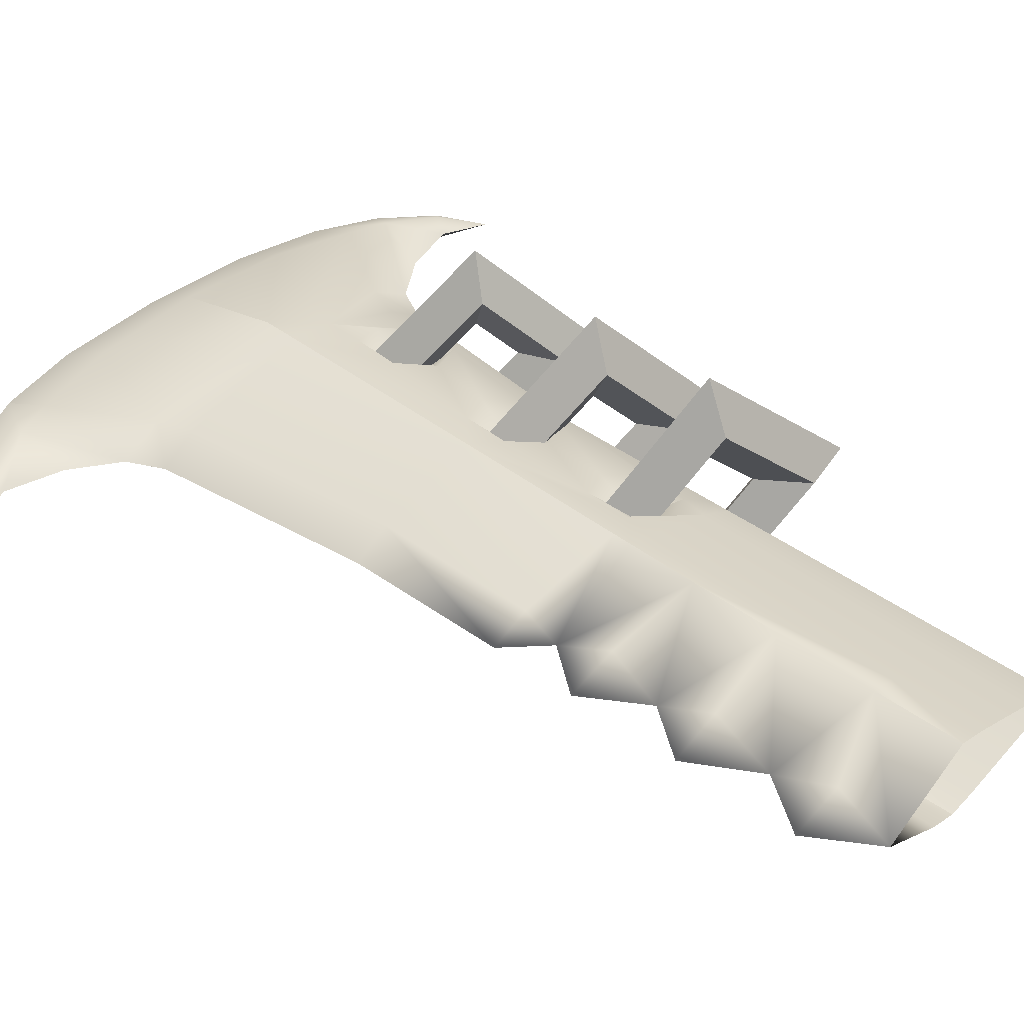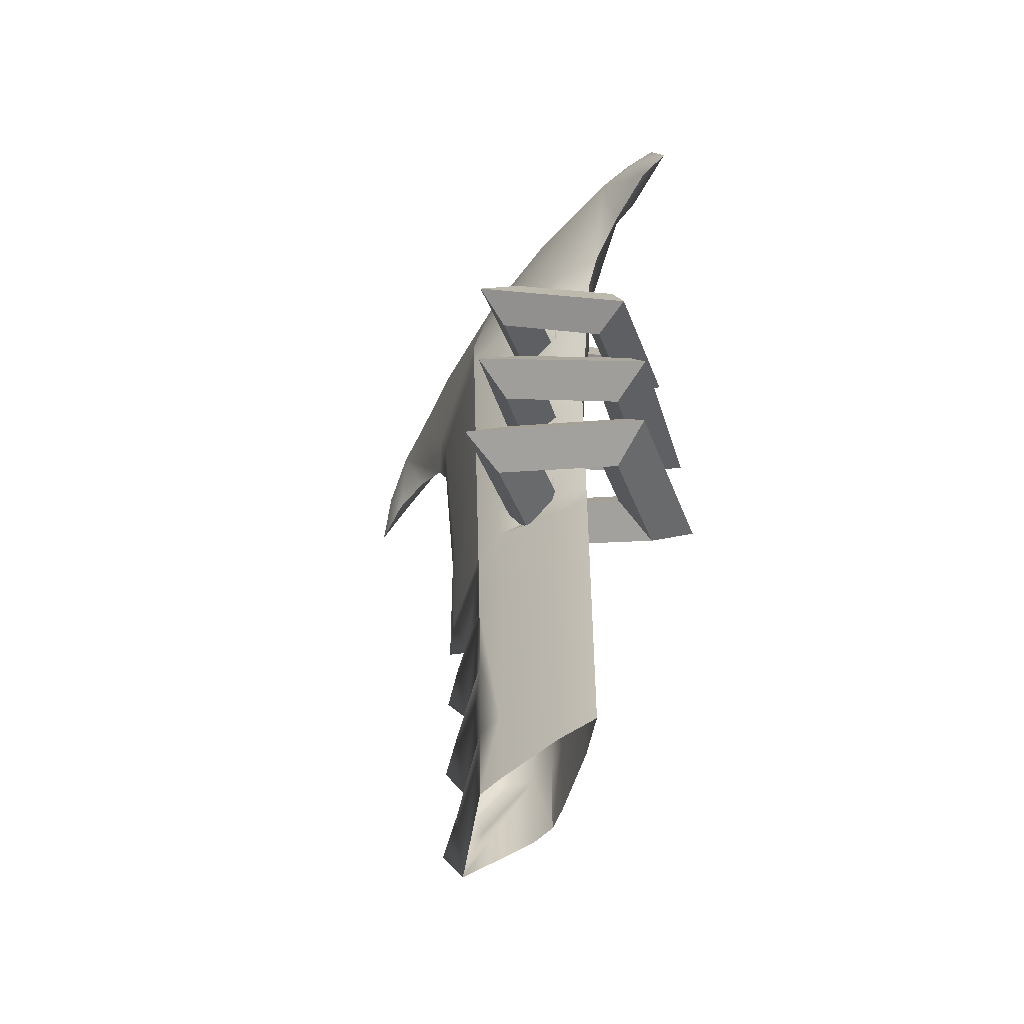
<metadata>
{"format":"obj","ext":"obj","renderer":"f3d","projection":"perspective","resolution":1024,"background":"white","views":[{"elev":39.5,"azim":132.8,"up":"+Y"},{"elev":-55.0,"azim":-122.2,"up":"+Z"}]}
</metadata>
<code>
g staff_mountain_001_blade
v 0.07441 -0.02631 1.719
v -0.02065 -0.05015 1.629
v -0.02081 -0.03163 1.722
v 0.098 -0.01896 1.629
v 0.145 -0.01942 1.707
v 0.0872 -0.01869 1.599
v -0.02065 -0.04946 1.599
v -0.02065 -0.04382 1.412
v 0.066 -0.01651 1.412
v -0.02065 -0.03908 1.265
v 0.06368 -0.01449 1.274
v -0.02065 -0.03861 1.249
v 0.06334 0.0007439 1.244
v 0.001346 -0.03194 1.19
v -0.02065 -0.03696 1.19
v 0.05311 -0.01385 1.201
v 0.06227 0.0007439 1.152
v 0.001271 -0.03039 1.115
v -0.02065 -0.03516 1.115
v 0.001188 -0.02913 1.031
v -0.02065 -0.03371 1.031
v -0.02065 -0.03293 0.958
v 0.001116 -0.02845 0.958
v 0.05998 0.0007439 0.9543
v 0.05084 -0.0126 1.005
v 0.06112 0.0007439 1.053
v 0.05204 -0.01316 1.109
v -0.02065 0.03442 0.958
v -0.02065 0.0352 1.031
v 0.05084 0.01408 1.005
v -0.02065 0.03665 1.115
v 0.05204 0.01465 1.109
v -0.02065 0.03844 1.19
v 0.05311 0.01534 1.201
v -0.02065 0.0401 1.249
v -0.02065 0.04057 1.265
v 0.06368 0.01598 1.274
v -0.02065 0.04531 1.412
v 0.066 0.018 1.412
v 0.0872 0.02018 1.599
v -0.02065 0.05095 1.599
v 0.098 0.02045 1.629
v -0.02065 0.05164 1.629
v 0.07441 0.0278 1.719
v -0.0196 0.03251 1.722
v 0.145 0.0209 1.707
v 0.2203 0.0004983 1.668
v 0.2557 0.000586 1.652
v 0.2244 0.01121 1.679
v 0.1778 0.01983 1.696
v 0.1718 0.0004997 1.655
v 0.1333 0.000504 1.629
v 0.145 0.0209 1.707
v 0.098 0.02045 1.629
v 0.1183 0.0005074 1.599
v 0.0872 0.02018 1.599
v 0.09589 0.0005341 1.412
v 0.066 0.018 1.412
v 0.09496 0.0005584 1.275
v 0.06368 0.01598 1.274
v 0.06368 -0.01449 1.274
v 0.09589 0.0005341 1.412
v 0.066 -0.01651 1.412
v 0.1183 0.0005074 1.599
v 0.0872 -0.01869 1.599
v 0.1333 0.000504 1.629
v 0.098 -0.01896 1.629
v 0.145 -0.01942 1.707
v 0.1718 0.0004997 1.655
v 0.1779 -0.01834 1.696
v 0.2203 0.0004983 1.668
v 0.2241 -0.009723 1.679
v 0.2557 0.000586 1.652
v 0.09496 0.0005584 1.275
v 0.06368 0.01598 1.274
v 0.06334 0.0007439 1.244
v 0.06368 -0.01449 1.274
v 0.2557 0.000586 1.652
v 0.2373 0.0004969 1.693
v 0.2244 0.01121 1.679
v 0.1976 0.0004954 1.728
v 0.1778 0.01983 1.696
v 0.1467 0.000494 1.753
v 0.145 0.0209 1.707
v 0.07441 0.0278 1.719
v 0.1467 0.000494 1.753
v 0.07396 0.000494 1.77
v -0.0196 0.03251 1.722
v -0.02065 0.0003281 1.775
v -0.1153 0.000494 1.77
v -0.1157 0.0278 1.719
v -0.188 0.000494 1.753
v -0.1863 0.0209 1.707
v -0.188 0.000494 1.753
v -0.2191 0.01983 1.696
v -0.2389 0.0004954 1.728
v -0.2657 0.01121 1.679
v -0.2786 0.0004969 1.693
v -0.297 0.000586 1.652
v 0.2557 0.000586 1.652
v 0.2241 -0.009723 1.679
v 0.2373 0.0004969 1.693
v 0.1779 -0.01834 1.696
v 0.1976 0.0004954 1.728
v 0.1467 0.000494 1.753
v 0.145 -0.01942 1.707
v 0.1467 0.000494 1.753
v 0.07441 -0.02631 1.719
v 0.07396 0.000494 1.77
v -0.02065 0.0003281 1.775
v -0.02081 -0.03163 1.722
v -0.1157 -0.02631 1.719
v -0.1153 0.000494 1.77
v -0.188 0.000494 1.753
v -0.1863 -0.01942 1.707
v -0.2192 -0.01834 1.696
v -0.188 0.000494 1.753
v -0.2389 0.0004954 1.728
v -0.2786 0.0004969 1.693
v -0.2654 -0.009723 1.679
v -0.297 0.000586 1.652
v -0.1157 -0.02631 1.719
v -0.02081 -0.03163 1.722
v -0.02065 -0.05015 1.629
v -0.06495 -0.0434 1.629
v -0.02065 -0.04946 1.599
v -0.1393 -0.01896 1.629
v -0.1863 -0.01942 1.707
v -0.1285 -0.01869 1.599
v -0.0593 -0.04278 1.599
v -0.126 -0.01835 1.565
v -0.09338 -0.02941 1.58
v -0.06026 -0.04201 1.566
v -0.05841 -0.04104 1.526
v -0.04873 -0.03863 1.438
v -0.02065 -0.04382 1.412
v -0.08259 -0.02867 1.453
v -0.09081 -0.02978 1.508
v -0.1143 -0.01682 1.436
v -0.1262 -0.01792 1.526
v -0.0477 -0.03751 1.398
v -0.04664 -0.03507 1.312
v -0.07999 -0.02655 1.381
v -0.07832 -0.02545 1.327
v -0.1099 -0.01525 1.312
v -0.1121 -0.01634 1.398
v -0.04658 -0.03404 1.274
v -0.02065 -0.03908 1.265
v -0.0427 -0.03337 1.249
v -0.02065 -0.03861 1.249
v -0.02065 -0.03696 1.19
v -0.02065 -0.03516 1.115
v -0.105 -0.01449 1.249
v -0.07431 -0.0234 1.257
v -0.1091 -0.01476 1.271
v -0.04249 -0.02913 1.031
v -0.02065 -0.03371 1.031
v -0.1008 -0.01229 0.958
v -0.02065 -0.03293 0.958
v -0.04242 -0.02845 0.958
v -0.2616 0.0004983 1.668
v -0.2657 0.01121 1.679
v -0.297 0.000586 1.652
v -0.2191 0.01983 1.696
v -0.2131 0.0004997 1.655
v -0.1746 0.000504 1.629
v -0.1863 0.0209 1.707
v -0.1393 0.02045 1.629
v -0.1596 0.0005074 1.599
v -0.1285 0.02018 1.599
v -0.126 0.01984 1.565
v -0.1262 0.01941 1.526
v -0.1143 0.0183 1.436
v -0.1372 0.0005341 1.412
v -0.1121 0.01783 1.398
v -0.1099 0.01674 1.312
v -0.1091 0.01624 1.271
v -0.1363 0.000556 1.265
v -0.105 0.01598 1.249
v -0.1363 0.0005584 1.249
v -0.1346 0.0005851 0.958
v -0.1008 0.01378 0.958
v -0.2654 -0.009723 1.679
v -0.2616 0.0004983 1.668
v -0.297 0.000586 1.652
v -0.2192 -0.01834 1.696
v -0.2131 0.0004997 1.655
v -0.1863 -0.01942 1.707
v -0.1746 0.000504 1.629
v -0.1393 -0.01896 1.629
v -0.1285 -0.01869 1.599
v -0.1596 0.0005074 1.599
v -0.126 -0.01835 1.565
v -0.1262 -0.01792 1.526
v -0.1143 -0.01682 1.436
v -0.1372 0.0005341 1.412
v -0.1121 -0.01634 1.398
v -0.1099 -0.01525 1.312
v -0.1091 -0.01476 1.271
v -0.1363 0.000556 1.265
v -0.105 -0.01449 1.249
v -0.1363 0.0005584 1.249
v -0.1008 -0.01229 0.958
v -0.1346 0.0005851 0.958
v -0.1157 0.0278 1.719
v -0.02065 0.05164 1.629
v -0.0196 0.03251 1.722
v -0.06495 0.04489 1.629
v -0.0593 0.04427 1.599
v -0.1863 0.0209 1.707
v -0.1393 0.02045 1.629
v -0.1285 0.02018 1.599
v -0.126 0.01984 1.565
v -0.09337 0.03176 1.58
v -0.06026 0.0435 1.566
v -0.02065 0.05095 1.599
v -0.05841 0.04253 1.526
v -0.04873 0.04012 1.438
v -0.09081 0.03127 1.508
v -0.02065 0.04531 1.412
v -0.08259 0.03016 1.453
v -0.1262 0.01941 1.526
v -0.1143 0.0183 1.436
v -0.0477 0.039 1.398
v -0.04664 0.03656 1.312
v -0.07999 0.02804 1.381
v -0.07832 0.02693 1.327
v -0.1121 0.01783 1.398
v -0.1099 0.01674 1.312
v -0.04658 0.03552 1.274
v -0.02065 0.04057 1.265
v -0.02065 0.0401 1.249
v -0.0427 0.03486 1.249
v -0.02065 0.03844 1.19
v -0.105 0.01598 1.249
v -0.0743 0.0255 1.257
v -0.1091 0.01624 1.271
v -0.04249 0.03061 1.031
v -0.02065 0.03665 1.115
v -0.02065 0.0352 1.031
v -0.02065 0.03442 0.958
v -0.04242 0.02994 0.958
v -0.1008 0.01378 0.958
v 0.09462 0.000566 1.202
v 0.05311 0.01534 1.201
v 0.06227 0.0007439 1.152
v 0.05311 -0.01385 1.201
v 0.09419 0.0005746 1.108
v 0.05204 0.01465 1.109
v 0.06112 0.0007439 1.053
v 0.05204 -0.01316 1.109
v 0.09371 0.0005817 1.006
v 0.05084 0.01408 1.005
v 0.05998 0.0007439 0.9543
v 0.05084 -0.0126 1.005
v 0.09462 0.000566 1.202
v 0.06334 0.0007439 1.244
v 0.05311 0.01534 1.201
v 0.05311 -0.01385 1.201
v 0.09419 0.0005746 1.108
v 0.06227 0.0007439 1.152
v 0.05204 0.01465 1.109
v 0.05204 -0.01316 1.109
v 0.09371 0.0005817 1.006
v 0.06112 0.0007439 1.053
v 0.05084 0.01408 1.005
v 0.05084 -0.0126 1.005
v -0.09148 0.0004244 1.545
v -0.06026 -0.04201 1.566
v -0.05841 -0.04104 1.526
v -0.09338 -0.02941 1.58
v -0.09148 0.0004244 1.545
v -0.126 -0.01835 1.565
v -0.09148 0.0004244 1.545
v -0.1262 -0.01792 1.526
v -0.09148 0.0004244 1.545
v -0.09081 -0.02978 1.508
v -0.081 0.003908 1.417
v -0.04873 -0.03863 1.438
v -0.0477 -0.03751 1.398
v -0.08259 -0.02867 1.453
v -0.081 0.003908 1.417
v -0.1143 -0.01682 1.436
v -0.081 0.003908 1.417
v -0.1121 -0.01634 1.398
v -0.081 0.003908 1.417
v -0.07999 -0.02655 1.381
v -0.04664 0.03656 1.312
v -0.07808 0.005754 1.292
v -0.04658 0.03552 1.274
v -0.07808 0.005754 1.292
v -0.07832 0.02693 1.327
v -0.1099 0.01674 1.312
v -0.07808 0.005754 1.292
v -0.1091 0.01624 1.271
v -0.0743 0.0255 1.257
v -0.07808 0.005754 1.292
v -0.09148 0.0004244 1.545
v -0.126 0.01984 1.565
v -0.1262 0.01941 1.526
v -0.09148 0.0004244 1.545
v -0.09337 0.03176 1.58
v -0.06026 0.0435 1.566
v -0.09148 0.0004244 1.545
v -0.05841 0.04253 1.526
v -0.09148 0.0004244 1.545
v -0.09081 0.03127 1.508
v -0.081 0.003908 1.417
v -0.1143 0.0183 1.436
v -0.1121 0.01783 1.398
v -0.081 0.003908 1.417
v -0.08259 0.03016 1.453
v -0.04873 0.04012 1.438
v -0.081 0.003908 1.417
v -0.0477 0.039 1.398
v -0.081 0.003908 1.417
v -0.07999 0.02804 1.381
v -0.07808 0.005754 1.292
v -0.04664 -0.03507 1.312
v -0.04658 -0.03404 1.274
v -0.07832 -0.02545 1.327
v -0.07808 0.005754 1.292
v -0.1099 -0.01525 1.312
v -0.07808 0.005754 1.292
v -0.1091 -0.01476 1.271
v -0.07808 0.005754 1.292
v -0.07431 -0.0234 1.257
v -0.1382 -0.02407 1.513
v -0.151 -0.05875 1.532
v -0.209 0.0106 1.494
v -0.1672 0.0106 1.494
v -0.1092 0.0106 1.532
v -0.09301 0.0106 1.57
v -0.151 -0.05875 1.532
v -0.1382 -0.02407 1.513
v -0.1382 0.04528 1.513
v -0.151 0.07996 1.532
v -0.09301 0.0106 1.57
v -0.1092 0.0106 1.532
v -0.1672 0.0106 1.494
v -0.209 0.0106 1.494
v -0.151 0.07996 1.532
v -0.1382 0.04528 1.513
v -0.151 -0.05875 1.532
v -0.1382 -0.09343 1.513
v -0.2252 0.0106 1.455
v -0.209 0.0106 1.494
v -0.09301 0.0106 1.57
v -0.05125 0.0106 1.57
v -0.1382 -0.09343 1.513
v -0.151 -0.05875 1.532
v -0.151 0.07996 1.532
v -0.1382 0.1146 1.513
v -0.05125 0.0106 1.57
v -0.09301 0.0106 1.57
v -0.209 0.0106 1.494
v -0.2252 0.0106 1.455
v -0.1382 0.1146 1.513
v -0.151 0.07996 1.532
v -0.1382 -0.09343 1.513
v -0.1254 -0.05875 1.493
v -0.1834 0.0106 1.455
v -0.2252 0.0106 1.455
v -0.05125 0.0106 1.57
v -0.06746 0.0106 1.531
v -0.1254 -0.05875 1.493
v -0.1382 -0.09343 1.513
v -0.1382 0.1146 1.513
v -0.1254 0.07996 1.493
v -0.06746 0.0106 1.531
v -0.05125 0.0106 1.57
v -0.2252 0.0106 1.455
v -0.1834 0.0106 1.455
v -0.1254 0.07996 1.493
v -0.1382 0.1146 1.513
v -0.1254 -0.05875 1.493
v -0.1382 -0.02407 1.513
v -0.1672 0.0106 1.494
v -0.1834 0.0106 1.455
v -0.06746 0.0106 1.531
v -0.1092 0.0106 1.532
v -0.1382 -0.02407 1.513
v -0.1254 -0.05875 1.493
v -0.1254 0.07996 1.493
v -0.1382 0.04528 1.513
v -0.1092 0.0106 1.532
v -0.06746 0.0106 1.531
v -0.1834 0.0106 1.455
v -0.1672 0.0106 1.494
v -0.1382 0.04528 1.513
v -0.1254 0.07996 1.493
v -0.1359 -0.03564 1.386
v -0.1468 -0.07301 1.409
v -0.2142 0.001725 1.376
v -0.1696 0.001725 1.37
v -0.1023 0.001725 1.402
v -0.07953 0.001725 1.441
v -0.1468 -0.07301 1.409
v -0.1359 -0.03564 1.386
v -0.1359 0.03909 1.386
v -0.1468 0.07646 1.409
v -0.07953 0.001725 1.441
v -0.1023 0.001725 1.402
v -0.1696 0.001725 1.37
v -0.2142 0.001725 1.376
v -0.1468 0.07646 1.409
v -0.1359 0.03909 1.386
v -0.1468 -0.07301 1.409
v -0.1359 -0.1104 1.386
v -0.2369 0.001725 1.337
v -0.2142 0.001725 1.376
v -0.07953 0.001725 1.441
v -0.03498 0.001725 1.435
v -0.1359 -0.1104 1.386
v -0.1468 -0.07301 1.409
v -0.1468 0.07646 1.409
v -0.1359 0.1138 1.386
v -0.03498 0.001725 1.435
v -0.07953 0.001725 1.441
v -0.2142 0.001725 1.376
v -0.2369 0.001725 1.337
v -0.1359 0.1138 1.386
v -0.1468 0.07646 1.409
v -0.1359 -0.1104 1.386
v -0.125 -0.07301 1.364
v -0.1924 0.001725 1.331
v -0.2369 0.001725 1.337
v -0.03498 0.001725 1.435
v -0.05773 0.001725 1.396
v -0.125 -0.07301 1.364
v -0.1359 -0.1104 1.386
v -0.1359 0.1138 1.386
v -0.125 0.07646 1.364
v -0.05773 0.001725 1.396
v -0.03498 0.001725 1.435
v -0.2369 0.001725 1.337
v -0.1924 0.001725 1.331
v -0.125 0.07646 1.364
v -0.1359 0.1138 1.386
v -0.125 -0.07301 1.364
v -0.1359 -0.03564 1.386
v -0.1696 0.001725 1.37
v -0.1924 0.001725 1.331
v -0.05773 0.001725 1.396
v -0.1023 0.001725 1.402
v -0.1359 -0.03564 1.386
v -0.125 -0.07301 1.364
v -0.125 0.07646 1.364
v -0.1359 0.03909 1.386
v -0.1023 0.001725 1.402
v -0.05773 0.001725 1.396
v -0.1924 0.001725 1.331
v -0.1696 0.001725 1.37
v -0.1359 0.03909 1.386
v -0.125 0.07646 1.364
v -0.1383 -0.03231 1.269
v -0.1506 -0.06976 1.292
v -0.2159 0.01142 1.263
v -0.1709 0.008288 1.254
v -0.1003 0.003369 1.283
v -0.07473 0.001586 1.321
v -0.1506 -0.06976 1.292
v -0.1383 -0.03231 1.269
v -0.133 0.04396 1.269
v -0.14 0.08277 1.292
v -0.07473 0.001586 1.321
v -0.1003 0.003369 1.283
v -0.1709 0.008288 1.254
v -0.2159 0.01142 1.263
v -0.14 0.08277 1.292
v -0.133 0.04396 1.269
v -0.1506 -0.06976 1.292
v -0.1436 -0.1086 1.269
v -0.2415 0.01321 1.225
v -0.2159 0.01142 1.263
v -0.07473 0.001586 1.321
v -0.02974 -0.001549 1.312
v -0.1436 -0.1086 1.269
v -0.1506 -0.06976 1.292
v -0.14 0.08277 1.292
v -0.1276 0.1202 1.269
v -0.02974 -0.001549 1.312
v -0.07473 0.001586 1.321
v -0.2159 0.01142 1.263
v -0.2415 0.01321 1.225
v -0.1276 0.1202 1.269
v -0.14 0.08277 1.292
v -0.1436 -0.1086 1.269
v -0.1312 -0.07112 1.245
v -0.1965 0.01007 1.216
v -0.2415 0.01321 1.225
v -0.02974 -0.001549 1.312
v -0.05533 0.0002341 1.274
v -0.1312 -0.07112 1.245
v -0.1436 -0.1086 1.269
v -0.1276 0.1202 1.269
v -0.1206 0.08142 1.245
v -0.05533 0.0002341 1.274
v -0.02974 -0.001549 1.312
v -0.2415 0.01321 1.225
v -0.1965 0.01007 1.216
v -0.1206 0.08142 1.245
v -0.1276 0.1202 1.269
v -0.1312 -0.07112 1.245
v -0.1383 -0.03231 1.269
v -0.1709 0.008288 1.254
v -0.1965 0.01007 1.216
v -0.05533 0.0002341 1.274
v -0.1003 0.003369 1.283
v -0.1383 -0.03231 1.269
v -0.1312 -0.07112 1.245
v -0.1206 0.08142 1.245
v -0.133 0.04396 1.269
v -0.1003 0.003369 1.283
v -0.05533 0.0002341 1.274
v -0.1965 0.01007 1.216
v -0.1709 0.008288 1.254
v -0.133 0.04396 1.269
v -0.1206 0.08142 1.245
g staff_mountain_001_blade_0
f 3 2 1
f 2 4 1
f 5 1 4
f 6 4 2
f 7 6 2
f 7 8 6
f 8 9 6
f 8 10 9
f 10 11 9
f 10 12 11
f 12 13 11
f 13 12 14
f 14 12 15
f 16 13 14
f 17 16 14
f 18 14 15
f 17 14 18
f 18 15 19
f 18 19 20
f 19 21 20
f 21 22 20
f 22 23 20
f 20 23 24
f 24 25 20
f 25 26 20
f 26 18 20
f 27 17 18
f 26 27 18
f 29 24 28
f 24 29 30
f 26 30 29
f 31 26 29
f 26 31 32
f 17 32 31
f 33 17 31
f 17 33 34
f 13 34 33
f 35 13 33
f 35 36 13
f 36 37 13
f 36 38 37
f 38 39 37
f 40 39 38
f 41 40 38
f 42 40 41
f 43 42 41
f 44 42 43
f 45 44 43
f 42 44 46
f 49 48 47
f 50 49 47
f 51 50 47
f 51 52 50
f 52 53 50
f 52 54 53
f 54 52 55
f 56 54 55
f 56 55 57
f 58 56 57
f 58 57 59
f 60 58 59
f 59 62 61
f 62 63 61
f 62 64 63
f 64 65 63
f 65 64 66
f 67 65 66
f 66 68 67
f 66 69 68
f 69 70 68
f 69 71 70
f 71 72 70
f 71 73 72
f 76 75 74
f 76 74 77
f 80 79 78
f 81 79 80
f 82 81 80
f 81 82 83
f 82 84 83
f 86 84 85
f 87 86 85
f 85 88 87
f 88 89 87
f 89 88 90
f 88 91 90
f 92 90 91
f 93 92 91
f 93 95 94
f 95 96 94
f 96 95 97
f 98 96 97
f 98 97 99
f 102 101 100
f 103 101 102
f 104 103 102
f 104 105 103
f 105 106 103
f 108 106 107
f 109 108 107
f 109 110 108
f 110 111 108
f 111 110 112
f 110 113 112
f 112 113 114
f 115 112 114
f 115 117 116
f 117 118 116
f 116 118 119
f 120 116 119
f 120 119 121
f 124 123 122
f 125 124 122
f 124 125 126
f 125 122 127
f 122 128 127
f 125 127 129
f 130 125 129
f 125 130 126
f 129 131 130
f 131 132 130
f 132 133 130
f 126 130 133
f 126 133 134
f 126 134 135
f 136 126 135
f 137 135 134
f 138 137 134
f 139 137 138
f 140 139 138
f 135 141 136
f 136 141 142
f 142 141 143
f 144 142 143
f 144 143 145
f 143 146 145
f 136 142 147
f 147 148 136
f 148 147 149
f 150 148 149
f 150 149 151
f 152 151 149
f 149 147 153
f 147 154 153
f 154 155 153
f 156 152 149
f 156 149 153
f 152 156 157
f 156 153 158
f 157 156 159
f 158 160 156
f 156 160 159
f 163 162 161
f 162 164 161
f 164 165 161
f 166 165 164
f 167 166 164
f 168 166 167
f 166 168 169
f 168 170 169
f 169 170 171
f 169 171 172
f 169 172 173
f 174 169 173
f 173 175 174
f 174 175 176
f 174 176 177
f 177 178 174
f 178 177 179
f 180 178 179
f 181 180 179
f 182 181 179
f 185 184 183
f 183 184 186
f 184 187 186
f 186 187 188
f 187 189 188
f 188 189 190
f 191 190 189
f 192 191 189
f 193 191 192
f 194 193 192
f 195 194 192
f 195 192 196
f 196 197 195
f 198 197 196
f 199 198 196
f 196 200 199
f 201 199 200
f 202 201 200
f 203 201 202
f 204 203 202
f 207 206 205
f 206 208 205
f 208 206 209
f 205 208 210
f 208 211 210
f 208 209 211
f 209 212 211
f 213 212 209
f 214 213 209
f 214 209 215
f 206 216 209
f 215 209 216
f 217 215 216
f 218 217 216
f 219 217 218
f 218 216 220
f 221 219 218
f 222 219 221
f 223 222 221
f 220 224 218
f 225 224 220
f 224 225 226
f 225 227 226
f 226 227 228
f 227 229 228
f 230 225 220
f 220 231 230
f 230 231 232
f 233 230 232
f 233 232 234
f 230 233 235
f 236 230 235
f 236 235 237
f 238 233 234
f 235 233 238
f 239 238 234
f 240 238 239
f 238 240 241
f 242 238 241
f 235 238 242
f 242 243 235
f 246 245 244
f 247 246 244
f 250 249 248
f 251 250 248
f 254 253 252
f 255 254 252
f 258 257 256
f 257 259 256
f 262 261 260
f 261 263 260
f 266 265 264
f 265 267 264
f 270 269 268
f 272 269 271
f 271 273 272
f 275 274 273
f 277 270 276
f 277 276 275
f 280 279 278
f 282 279 281
f 281 283 282
f 285 284 283
f 287 280 286
f 287 286 285
f 290 289 288
f 292 288 291
f 292 291 293
f 295 293 294
f 297 290 296
f 296 295 297
f 300 299 298
f 302 301 299
f 302 303 301
f 305 304 303
f 307 300 306
f 306 305 307
f 310 309 308
f 312 311 309
f 312 313 311
f 315 314 313
f 317 310 316
f 316 315 317
f 320 319 318
f 322 319 321
f 321 323 322
f 325 324 323
f 327 320 326
f 327 326 325
f 330 329 328
f 331 330 328
f 334 333 332
f 335 334 332
f 338 337 336
f 339 338 336
f 342 341 340
f 343 342 340
f 346 345 344
f 347 346 344
f 350 349 348
f 351 350 348
f 354 353 352
f 355 354 352
f 358 357 356
f 359 358 356
f 362 361 360
f 363 362 360
f 366 365 364
f 367 366 364
f 370 369 368
f 371 370 368
f 374 373 372
f 375 374 372
f 378 377 376
f 379 378 376
f 382 381 380
f 383 382 380
f 386 385 384
f 387 386 384
f 390 389 388
f 391 390 388
f 394 393 392
f 395 394 392
f 398 397 396
f 399 398 396
f 402 401 400
f 403 402 400
f 406 405 404
f 407 406 404
f 410 409 408
f 411 410 408
f 414 413 412
f 415 414 412
f 418 417 416
f 419 418 416
f 422 421 420
f 423 422 420
f 426 425 424
f 427 426 424
f 430 429 428
f 431 430 428
f 434 433 432
f 435 434 432
f 438 437 436
f 439 438 436
f 442 441 440
f 443 442 440
f 446 445 444
f 447 446 444
f 450 449 448
f 451 450 448
f 454 453 452
f 455 454 452
f 458 457 456
f 459 458 456
f 462 461 460
f 463 462 460
f 466 465 464
f 467 466 464
f 470 469 468
f 471 470 468
f 474 473 472
f 475 474 472
f 478 477 476
f 479 478 476
f 482 481 480
f 483 482 480
f 486 485 484
f 487 486 484
f 490 489 488
f 491 490 488
f 494 493 492
f 495 494 492
f 498 497 496
f 499 498 496
f 502 501 500
f 503 502 500
f 506 505 504
f 507 506 504
f 510 509 508
f 511 510 508
f 514 513 512
f 515 514 512
f 518 517 516
f 519 518 516

</code>
